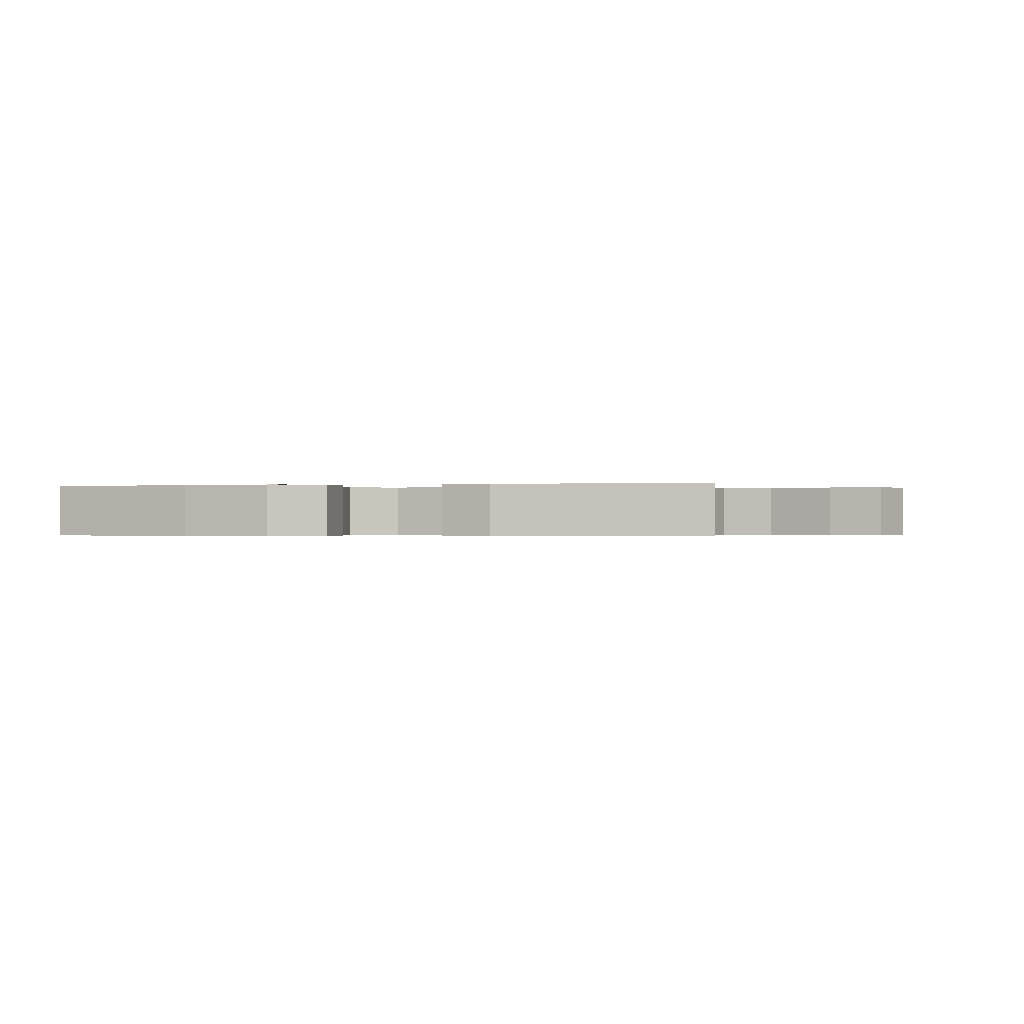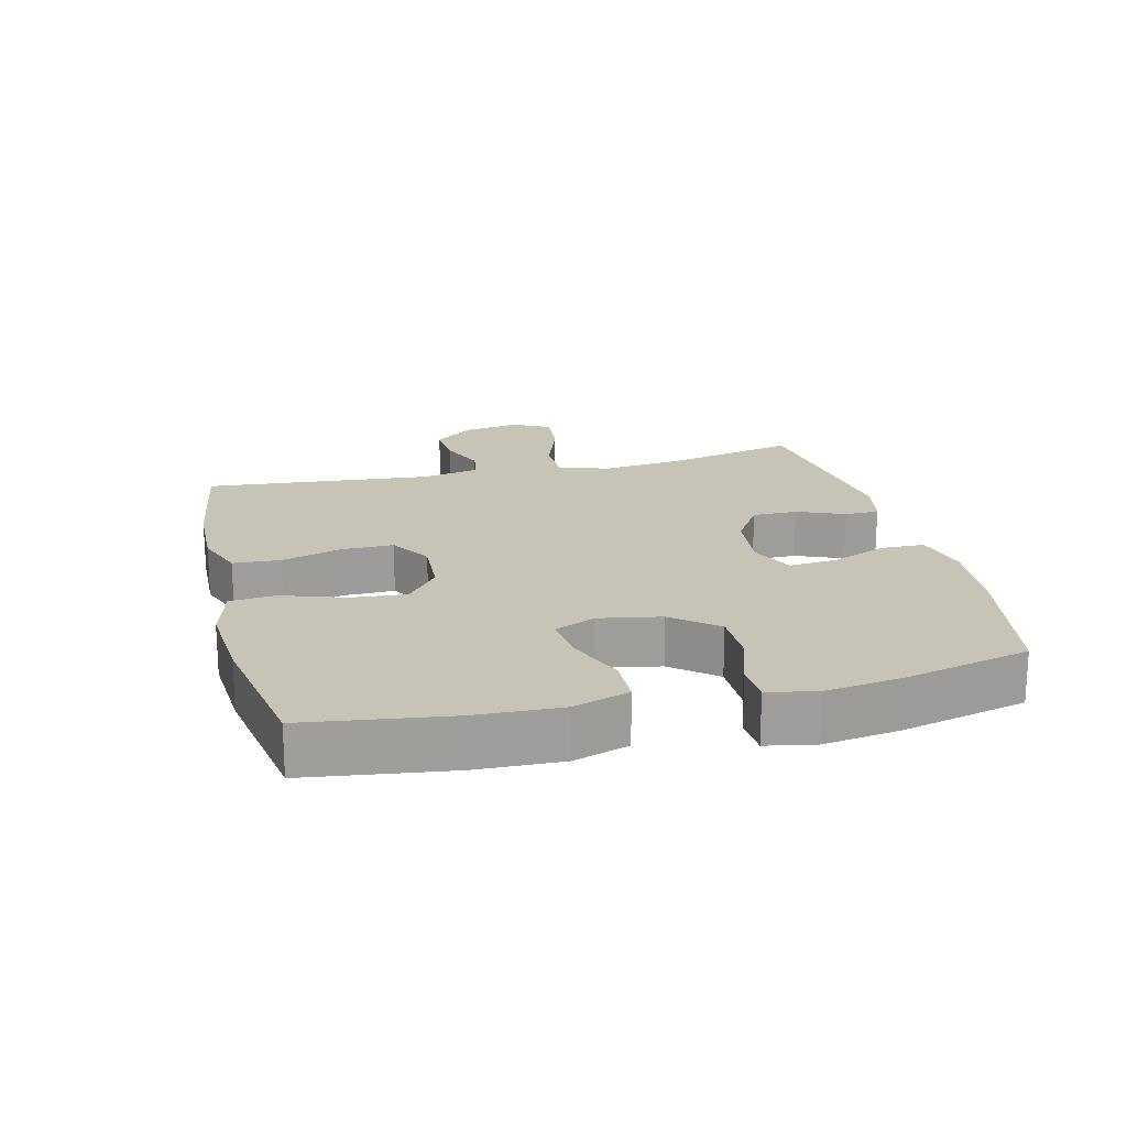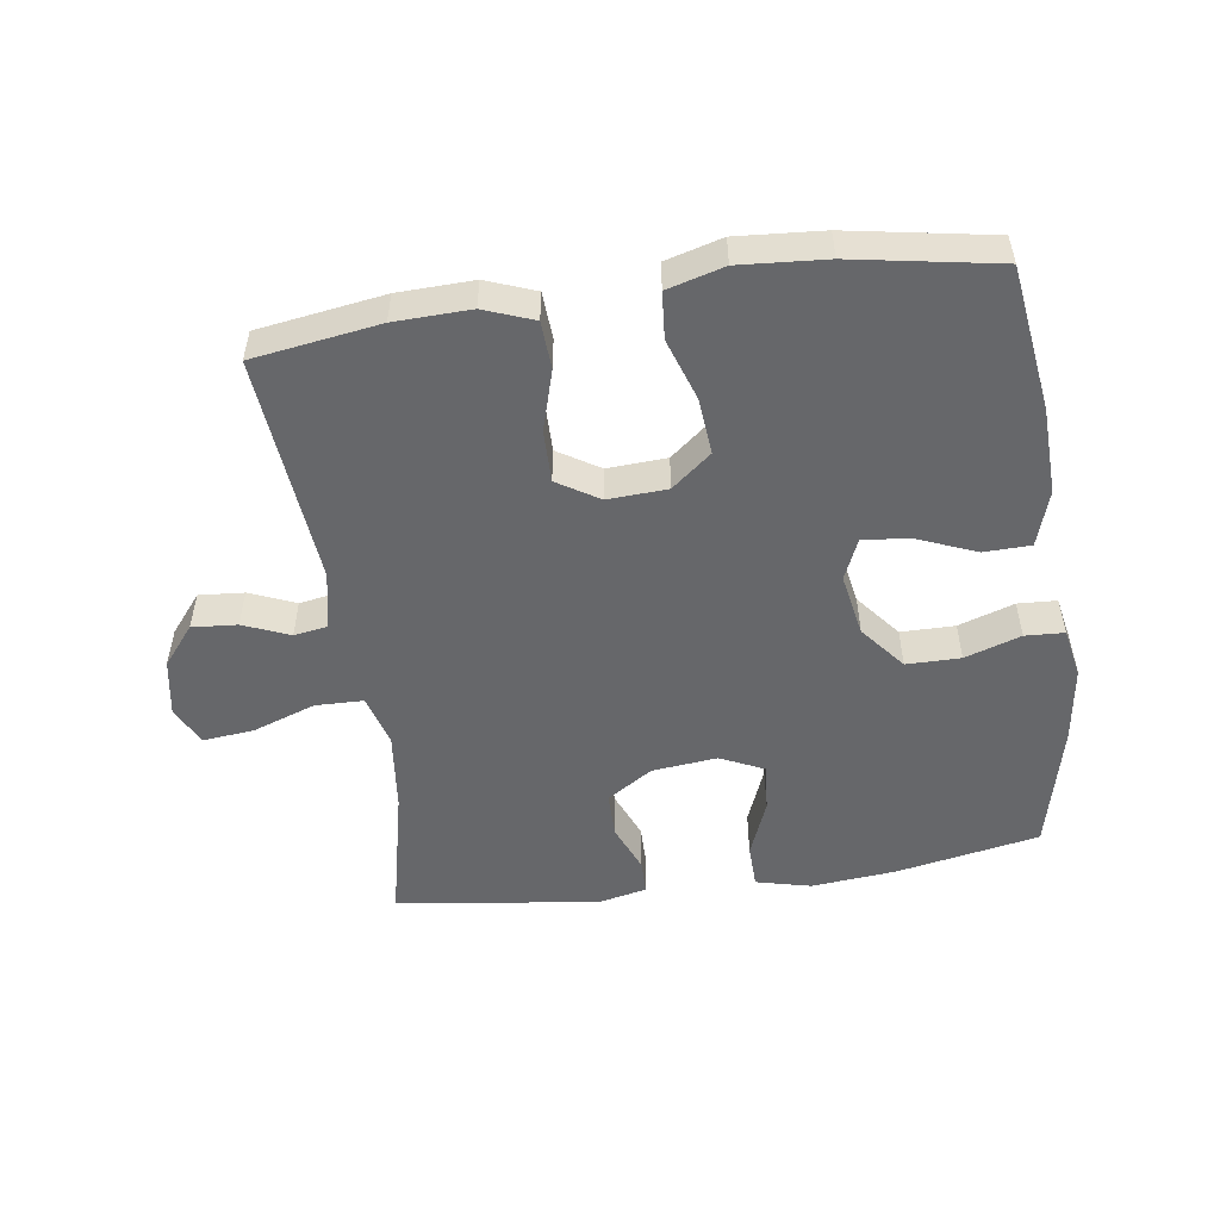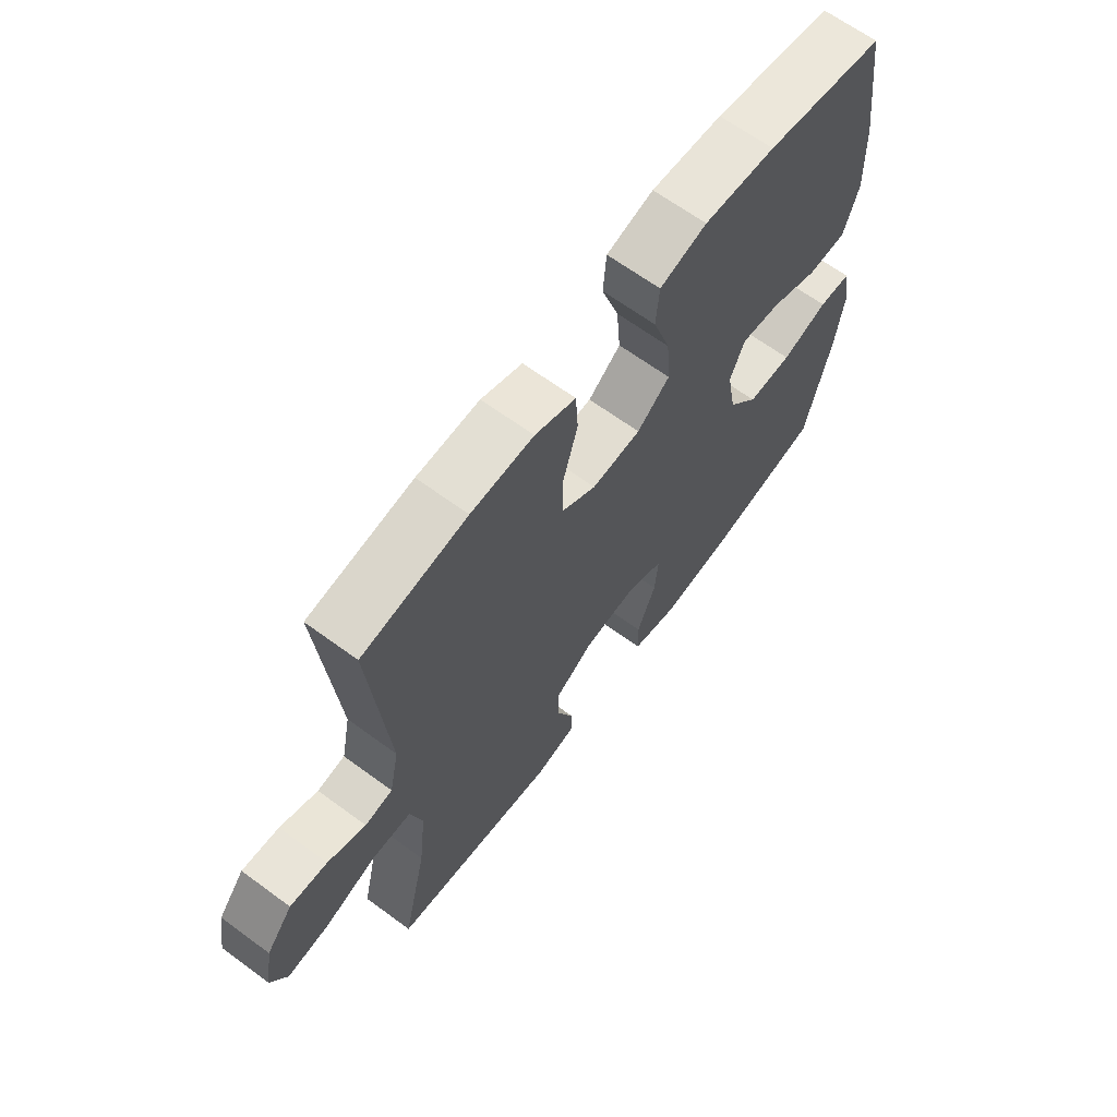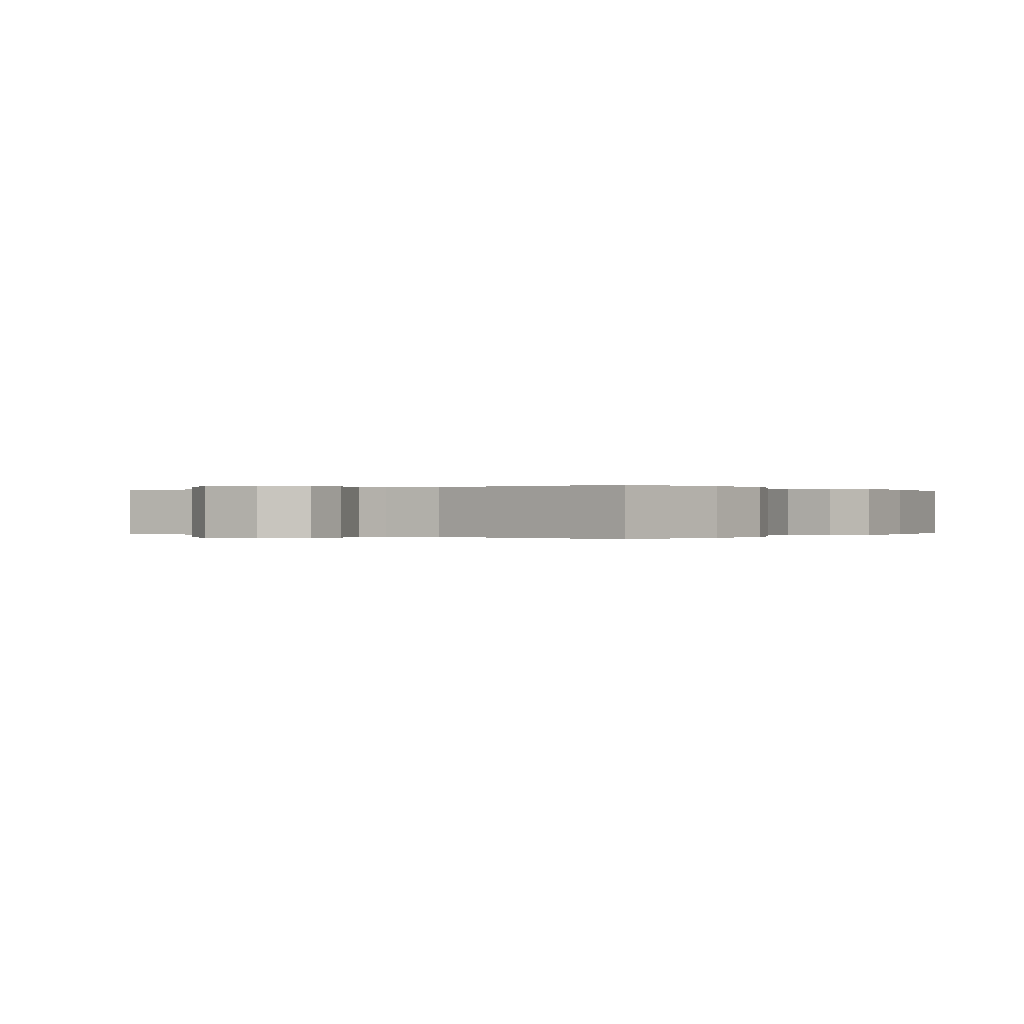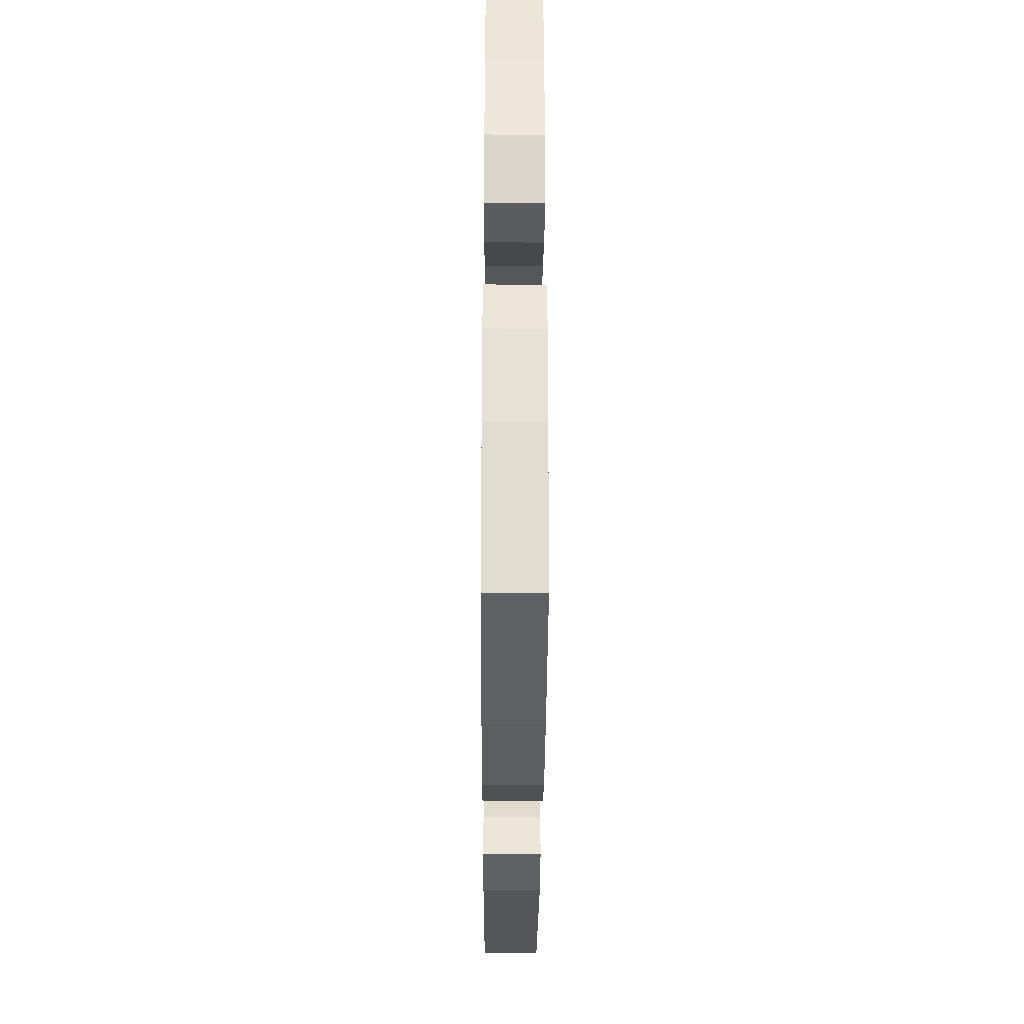
<metadata>
{"format":"obj","ext":"obj","renderer":"f3d","projection":"perspective","resolution":1024,"background":"white","views":[{"elev":-0.3,"azim":-166.8,"up":"+Y"},{"elev":19.6,"azim":76.2,"up":"+Y"},{"elev":-52.2,"azim":8.2,"up":"+Y"},{"elev":65.2,"azim":-53.5,"up":"+Z"},{"elev":-0.0,"azim":-53.1,"up":"+Y"},{"elev":-33.5,"azim":89.7,"up":"+Z"}]}
</metadata>
<code>
o path6674
v 0.5644 0.0375 -0.2998
v 0.5812 0.0375 -0.1812
v 0.5662 0.0375 -0.1044
v 0.5052 0.0375 -0.1012
v 0.4182 0.0375 -0.1298
v 0.3339 0.0375 -0.1295
v 0.2775 0.0375 -0.0603
v 0.2598 0.0375 0.03698
v 0.2878 0.0375 0.1011
v 0.3616 0.0375 0.09214
v 0.4527 0.0375 0.05535
v 0.5253 0.0375 0.05725
v 0.5533 0.0375 0.1437
v 0.5485 0.0375 0.278
v 0.5174 0.0375 0.5032
v 0.2926 0.0375 0.5429
v 0.1578 0.0375 0.5529
v 0.06919 0.0375 0.5286
v 0.06316 0.0375 0.456
v 0.09582 0.0375 0.3593
v 0.1032 0.0375 0.2721
v 0.04161 0.0375 0.2226
v -0.05095 0.0375 0.2175
v -0.1162 0.0375 0.2577
v -0.1152 0.0375 0.3389
v -0.08752 0.0375 0.4332
v -0.09186 0.0375 0.5071
v -0.169 0.0375 0.5362
v -0.2871 0.0375 0.5326
v -0.4846 0.0375 0.5032
v -0.4519 0.0375 0.1457
v -0.47 0.0375 0.05628
v -0.5223 0.0375 0.04773
v -0.5941 0.0375 0.0774
v -0.6645 0.0375 0.08296
v -0.7139 0.0375 0.02214
v -0.7293 0.0375 -0.06706
v -0.6987 0.0375 -0.1266
v -0.6191 0.0375 -0.1183
v -0.5219 0.0375 -0.08412
v -0.4472 0.0375 -0.08569
v -0.4241 0.0375 -0.1656
v -0.4378 0.0375 -0.2899
v -0.4846 0.0375 -0.4985
v -0.1686 0.0375 -0.5407
v -0.09338 0.0375 -0.5242
v -0.09278 0.0375 -0.4705
v -0.1236 0.0375 -0.3965
v -0.1238 0.0375 -0.326
v -0.05226 0.0375 -0.2803
v 0.04902 0.0375 -0.2696
v 0.1172 0.0375 -0.3013
v 0.1109 0.0375 -0.3757
v 0.07533 0.0375 -0.4646
v 0.07713 0.0375 -0.5324
v 0.1624 0.0375 -0.5533
v 0.2949 0.0375 -0.5408
v 0.5174 0.0375 -0.4985
v 0.5644 -0.0375 -0.2998
v 0.5812 -0.0375 -0.1812
v 0.5662 -0.0375 -0.1044
v 0.5052 -0.0375 -0.1012
v 0.4182 -0.0375 -0.1298
v 0.3339 -0.0375 -0.1295
v 0.2775 -0.0375 -0.0603
v 0.2598 -0.0375 0.03698
v 0.2878 -0.0375 0.1011
v 0.3616 -0.0375 0.09214
v 0.4527 -0.0375 0.05535
v 0.5253 -0.0375 0.05725
v 0.5533 -0.0375 0.1437
v 0.5485 -0.0375 0.278
v 0.5174 -0.0375 0.5032
v 0.2926 -0.0375 0.5429
v 0.1578 -0.0375 0.5529
v 0.06919 -0.0375 0.5286
v 0.06316 -0.0375 0.456
v 0.09582 -0.0375 0.3593
v 0.1032 -0.0375 0.2721
v 0.04161 -0.0375 0.2226
v -0.05095 -0.0375 0.2175
v -0.1162 -0.0375 0.2577
v -0.1152 -0.0375 0.3389
v -0.08752 -0.0375 0.4332
v -0.09186 -0.0375 0.5071
v -0.169 -0.0375 0.5362
v -0.2871 -0.0375 0.5326
v -0.4846 -0.0375 0.5032
v -0.4519 -0.0375 0.1457
v -0.47 -0.0375 0.05628
v -0.5223 -0.0375 0.04773
v -0.5941 -0.0375 0.0774
v -0.6645 -0.0375 0.08296
v -0.7139 -0.0375 0.02214
v -0.7293 -0.0375 -0.06706
v -0.6987 -0.0375 -0.1266
v -0.6191 -0.0375 -0.1183
v -0.5219 -0.0375 -0.08412
v -0.4472 -0.0375 -0.08569
v -0.4241 -0.0375 -0.1656
v -0.4378 -0.0375 -0.2899
v -0.4846 -0.0375 -0.4985
v -0.1686 -0.0375 -0.5407
v -0.09338 -0.0375 -0.5242
v -0.09278 -0.0375 -0.4705
v -0.1236 -0.0375 -0.3965
v -0.1238 -0.0375 -0.326
v -0.05226 -0.0375 -0.2803
v 0.04902 -0.0375 -0.2696
v 0.1172 -0.0375 -0.3013
v 0.1109 -0.0375 -0.3757
v 0.07533 -0.0375 -0.4646
v 0.07713 -0.0375 -0.5324
v 0.1624 -0.0375 -0.5533
v 0.2949 -0.0375 -0.5408
v 0.5174 -0.0375 -0.4985
v 0.07713 0.0375 -0.5324
v 0.07713 0.0375 -0.5324
v 0.1624 0.0375 -0.5533
v 0.2949 0.0375 -0.5408
v -0.1686 0.0375 -0.5407
v -0.09338 0.0375 -0.5242
v -0.09338 0.0375 -0.5242
v 0.07533 0.0375 -0.4646
v -0.09278 0.0375 -0.4705
v -0.4846 0.0375 -0.4985
v -0.4846 0.0375 -0.4985
v 0.5174 0.0375 -0.4985
v 0.5174 0.0375 -0.4985
v -0.1236 0.0375 -0.3965
v 0.1109 0.0375 -0.3757
v 0.5644 0.0375 -0.2998
v -0.4378 0.0375 -0.2899
v -0.1238 0.0375 -0.326
v 0.1172 0.0375 -0.3013
v 0.1172 0.0375 -0.3013
v -0.05226 0.0375 -0.2803
v 0.04902 0.0375 -0.2696
v 0.5812 0.0375 -0.1812
v -0.4241 0.0375 -0.1656
v 0.5662 0.0375 -0.1044
v 0.5662 0.0375 -0.1044
v -0.4472 0.0375 -0.08569
v -0.4472 0.0375 -0.08569
v 0.4182 0.0375 -0.1298
v 0.3339 0.0375 -0.1295
v 0.5052 0.0375 -0.1012
v 0.2775 0.0375 -0.0603
v -0.7293 0.0375 -0.06706
v -0.6987 0.0375 -0.1266
v -0.6987 0.0375 -0.1266
v -0.6191 0.0375 -0.1183
v -0.5219 0.0375 -0.08412
v -0.7139 0.0375 0.02214
v 0.2598 0.0375 0.03698
v -0.6645 0.0375 0.08296
v 0.2878 0.0375 0.1011
v 0.2878 0.0375 0.1011
v -0.5941 0.0375 0.0774
v -0.5223 0.0375 0.04773
v -0.47 0.0375 0.05628
v -0.47 0.0375 0.05628
v 0.3616 0.0375 0.09214
v 0.4527 0.0375 0.05535
v 0.5253 0.0375 0.05725
v 0.5253 0.0375 0.05725
v -0.4519 0.0375 0.1457
v 0.5533 0.0375 0.1437
v 0.5485 0.0375 0.278
v 0.04161 0.0375 0.2226
v -0.05095 0.0375 0.2175
v -0.1162 0.0375 0.2577
v 0.1032 0.0375 0.2721
v -0.1152 0.0375 0.3389
v 0.09582 0.0375 0.3593
v -0.08752 0.0375 0.4332
v 0.06316 0.0375 0.456
v -0.4846 0.0375 0.5032
v -0.4846 0.0375 0.5032
v -0.09186 0.0375 0.5071
v -0.09186 0.0375 0.5071
v 0.06919 0.0375 0.5286
v 0.06919 0.0375 0.5286
v 0.5174 0.0375 0.5032
v 0.5174 0.0375 0.5032
v -0.169 0.0375 0.5362
v -0.2871 0.0375 0.5326
v 0.2926 0.0375 0.5429
v 0.1578 0.0375 0.5529
v 0.07713 -0.0375 -0.5324
v 0.07713 -0.0375 -0.5324
v 0.1624 -0.0375 -0.5533
v 0.2949 -0.0375 -0.5408
v -0.1686 -0.0375 -0.5407
v -0.09338 -0.0375 -0.5242
v -0.09338 -0.0375 -0.5242
v 0.07533 -0.0375 -0.4646
v -0.09278 -0.0375 -0.4705
v -0.4846 -0.0375 -0.4985
v -0.4846 -0.0375 -0.4985
v 0.5174 -0.0375 -0.4985
v 0.5174 -0.0375 -0.4985
v -0.1236 -0.0375 -0.3965
v 0.1109 -0.0375 -0.3757
v 0.5644 -0.0375 -0.2998
v -0.4378 -0.0375 -0.2899
v -0.1238 -0.0375 -0.326
v 0.1172 -0.0375 -0.3013
v 0.1172 -0.0375 -0.3013
v -0.05226 -0.0375 -0.2803
v 0.04902 -0.0375 -0.2696
v 0.5812 -0.0375 -0.1812
v -0.4241 -0.0375 -0.1656
v 0.5662 -0.0375 -0.1044
v 0.5662 -0.0375 -0.1044
v -0.4472 -0.0375 -0.08569
v -0.4472 -0.0375 -0.08569
v 0.4182 -0.0375 -0.1298
v 0.3339 -0.0375 -0.1295
v 0.5052 -0.0375 -0.1012
v 0.2775 -0.0375 -0.0603
v -0.7293 -0.0375 -0.06706
v -0.6987 -0.0375 -0.1266
v -0.6987 -0.0375 -0.1266
v -0.6191 -0.0375 -0.1183
v -0.5219 -0.0375 -0.08412
v -0.7139 -0.0375 0.02214
v 0.2598 -0.0375 0.03698
v -0.6645 -0.0375 0.08296
v 0.2878 -0.0375 0.1011
v 0.2878 -0.0375 0.1011
v -0.5941 -0.0375 0.0774
v -0.5223 -0.0375 0.04773
v -0.47 -0.0375 0.05628
v -0.47 -0.0375 0.05628
v 0.3616 -0.0375 0.09214
v 0.4527 -0.0375 0.05535
v 0.5253 -0.0375 0.05725
v 0.5253 -0.0375 0.05725
v -0.4519 -0.0375 0.1457
v 0.5533 -0.0375 0.1437
v 0.5485 -0.0375 0.278
v 0.04161 -0.0375 0.2226
v -0.05095 -0.0375 0.2175
v -0.1162 -0.0375 0.2577
v 0.1032 -0.0375 0.2721
v -0.1152 -0.0375 0.3389
v 0.09582 -0.0375 0.3593
v -0.08752 -0.0375 0.4332
v 0.06316 -0.0375 0.456
v -0.4846 -0.0375 0.5032
v -0.4846 -0.0375 0.5032
v -0.09186 -0.0375 0.5071
v -0.09186 -0.0375 0.5071
v 0.06919 -0.0375 0.5286
v 0.06919 -0.0375 0.5286
v 0.5174 -0.0375 0.5032
v 0.5174 -0.0375 0.5032
v -0.169 -0.0375 0.5362
v -0.2871 -0.0375 0.5326
v 0.2926 -0.0375 0.5429
v 0.1578 -0.0375 0.5529
f 208 221 211
f 228 243 211
f 243 244 211
f 240 247 260
f 207 210 213
f 240 260 251
f 197 192 204
f 234 245 240
f 210 244 216
f 226 232 225
f 203 207 206
f 213 210 216
f 230 243 228
f 225 222 223
f 236 242 230
f 218 212 220
f 198 194 195
f 246 261 248
f 193 208 204
f 212 218 205
f 219 208 193
f 262 248 261
f 226 233 232
f 225 227 222
f 244 245 216
f 206 207 213
f 230 242 261
f 261 242 257
f 216 234 226
f 203 194 198
f 248 262 250
f 216 245 234
f 214 220 212
f 237 241 236
f 230 246 243
f 211 244 210
f 259 249 253
f 240 245 247
f 226 234 233
f 194 203 206
f 238 241 237
f 230 261 246
f 205 193 201
f 259 247 249
f 219 205 218
f 221 228 211
f 225 232 227
f 205 219 193
f 242 236 241
f 227 232 229
f 260 247 259
f 255 250 262
f 193 204 192
f 194 206 199
f 221 208 219
f 190 192 197
f 118 56 114 191
f 56 57 115 114
f 45 123 196 103
f 54 55 113 112
f 46 47 105 104
f 127 45 103 200
f 57 129 202 115
f 47 48 106 105
f 53 54 112 111
f 58 1 59 116
f 43 44 102 101
f 48 49 107 106
f 136 53 111 209
f 49 50 108 107
f 51 52 110 109
f 1 2 60 59
f 42 43 101 100
f 50 51 109 108
f 2 142 215 60
f 144 42 100 217
f 5 6 64 63
f 4 5 63 62
f 3 4 62 61
f 6 7 65 64
f 37 151 224 95
f 38 39 97 96
f 39 40 98 97
f 40 41 99 98
f 36 37 95 94
f 7 8 66 65
f 35 36 94 93
f 8 158 231 66
f 34 35 93 92
f 33 34 92 91
f 162 33 91 235
f 10 11 69 68
f 11 166 239 69
f 31 32 90 89
f 12 13 71 70
f 9 10 68 67
f 13 14 72 71
f 22 23 81 80
f 23 24 82 81
f 21 22 80 79
f 24 25 83 82
f 20 21 79 78
f 25 26 84 83
f 19 20 78 77
f 179 31 89 252
f 26 181 254 84
f 183 19 77 256
f 14 185 258 72
f 27 28 86 85
f 29 30 88 87
f 28 29 87 86
f 15 16 74 73
f 17 18 76 75
f 16 17 75 74
f 135 138 148
f 155 138 170
f 170 138 171
f 167 187 174
f 134 140 137
f 167 178 187
f 124 131 119
f 161 167 172
f 137 143 171
f 153 152 159
f 130 133 134
f 140 143 137
f 157 155 170
f 152 150 149
f 163 157 169
f 145 147 139
f 125 122 121
f 173 175 188
f 120 131 135
f 139 132 145
f 146 120 135
f 189 188 175
f 153 159 160
f 152 149 154
f 171 143 172
f 133 140 134
f 157 188 169
f 188 184 169
f 143 153 161
f 130 125 121
f 175 177 189
f 143 161 172
f 141 139 147
f 164 163 168
f 157 170 173
f 138 137 171
f 186 180 176
f 167 174 172
f 153 160 161
f 121 133 130
f 165 164 168
f 157 173 188
f 132 128 120
f 186 176 174
f 146 145 132
f 148 138 155
f 152 154 159
f 132 120 146
f 169 168 163
f 154 156 159
f 187 186 174
f 182 189 177
f 120 119 131
f 121 126 133
f 148 146 135
f 117 124 119

</code>
